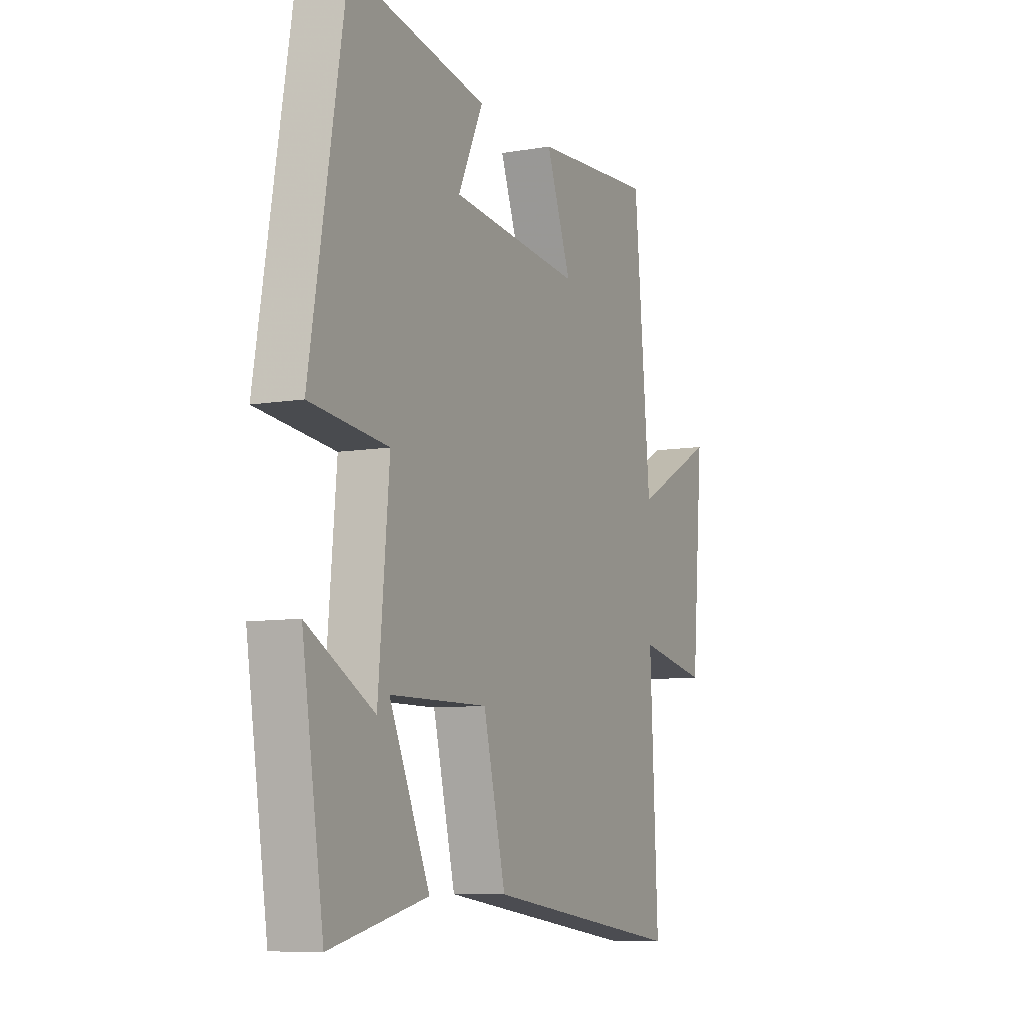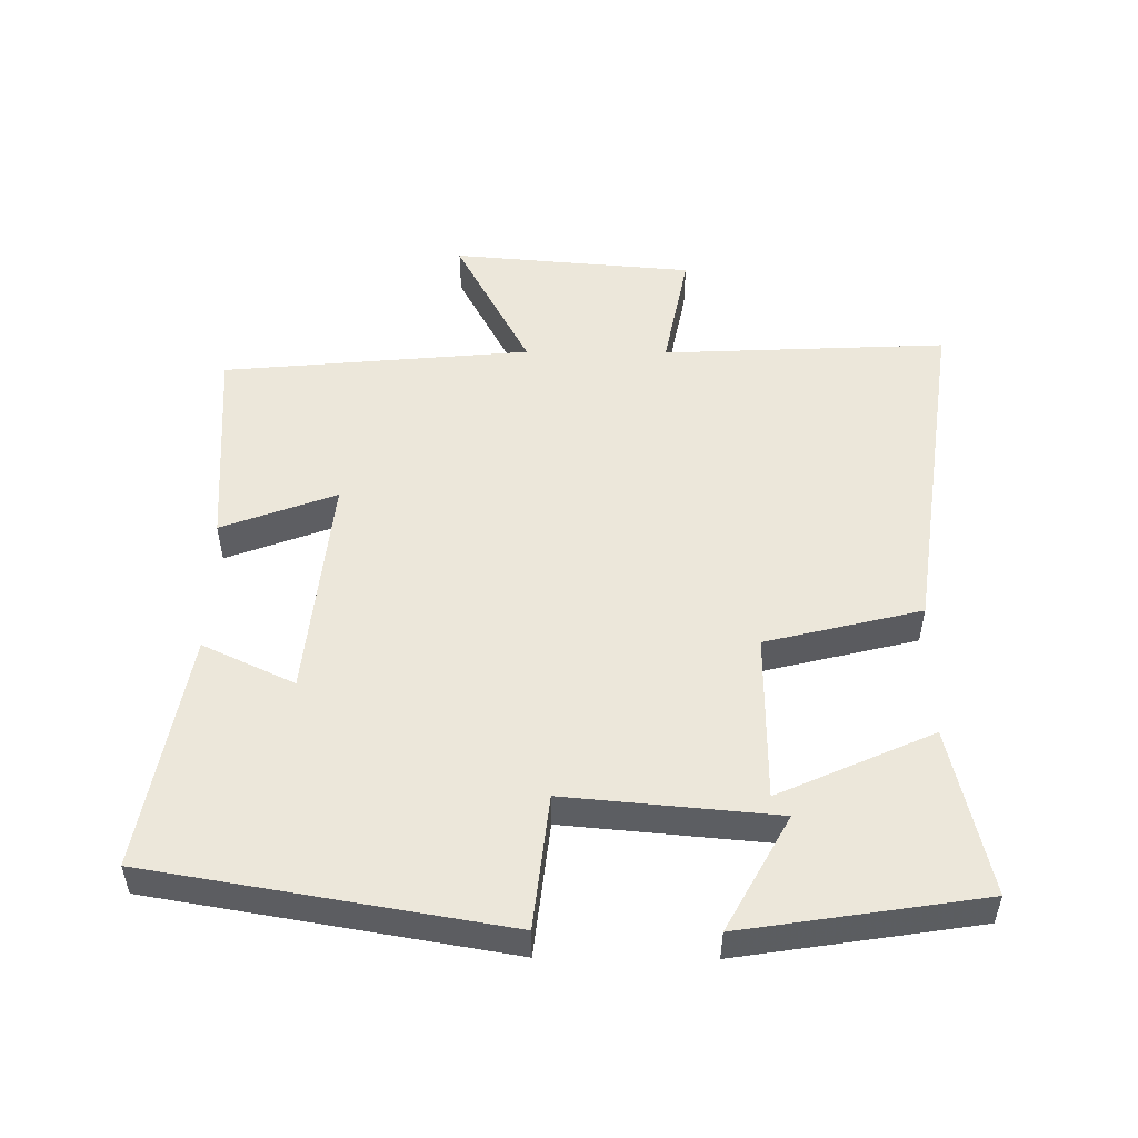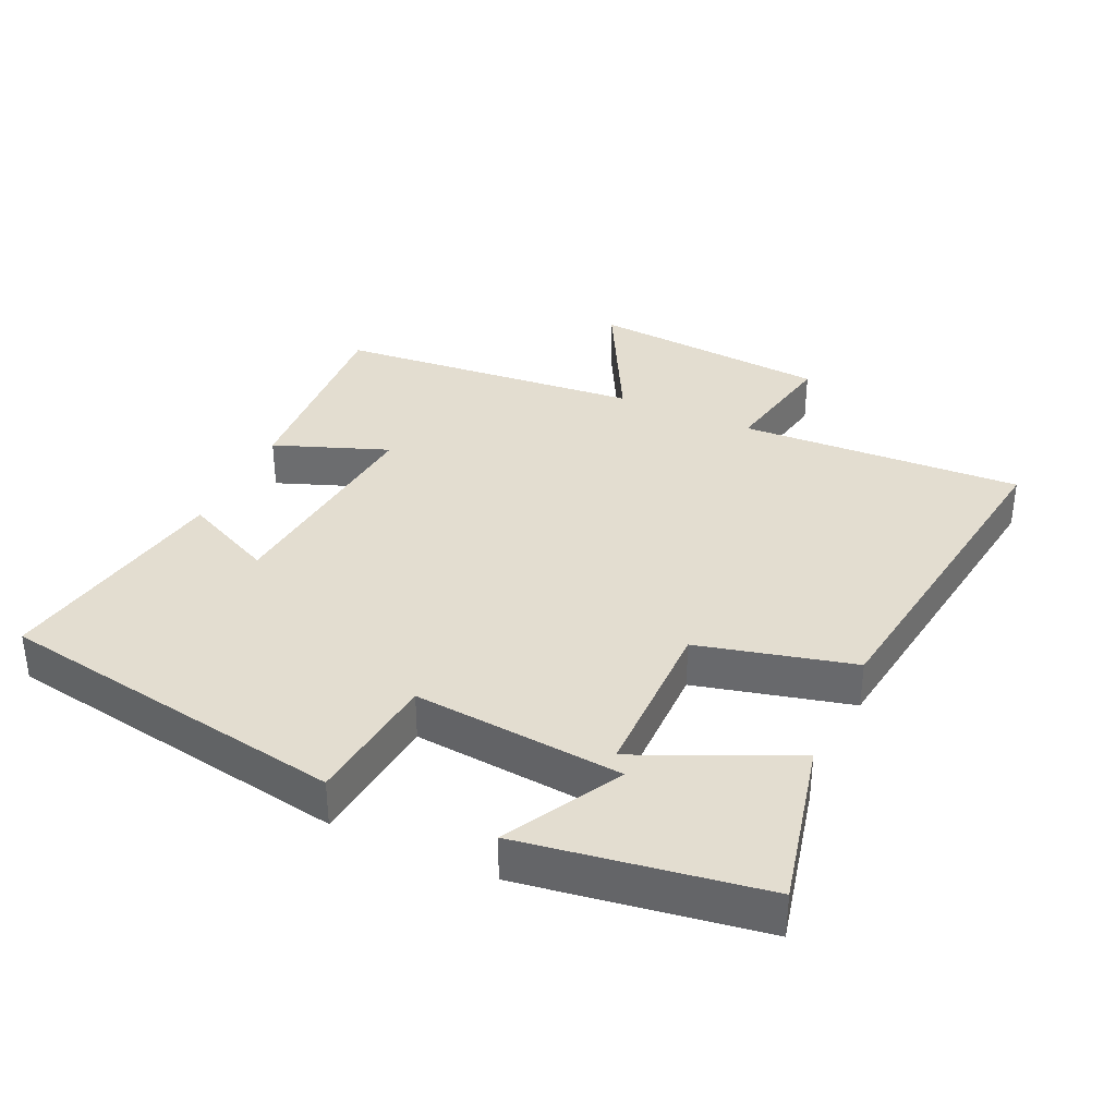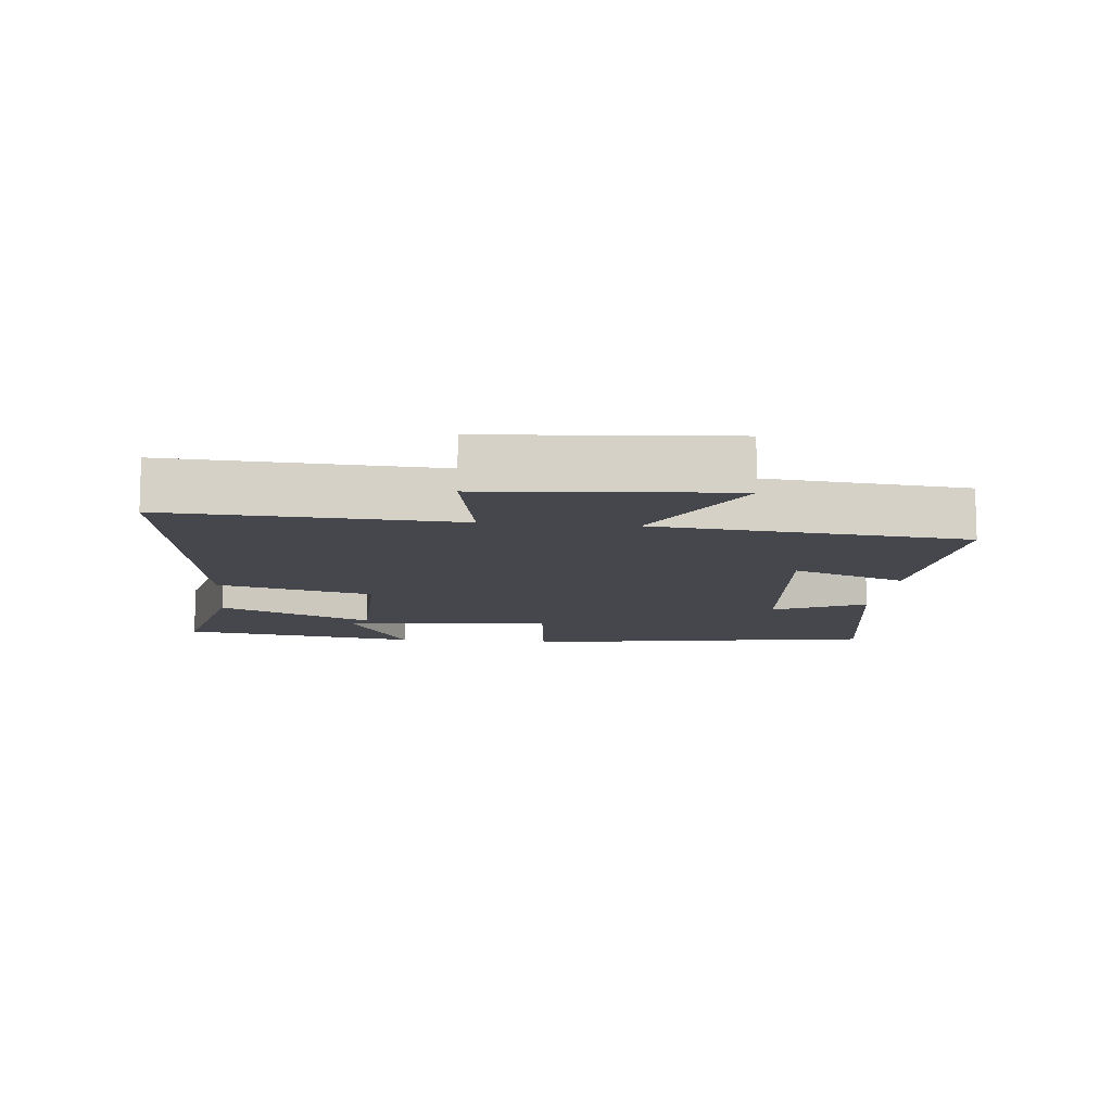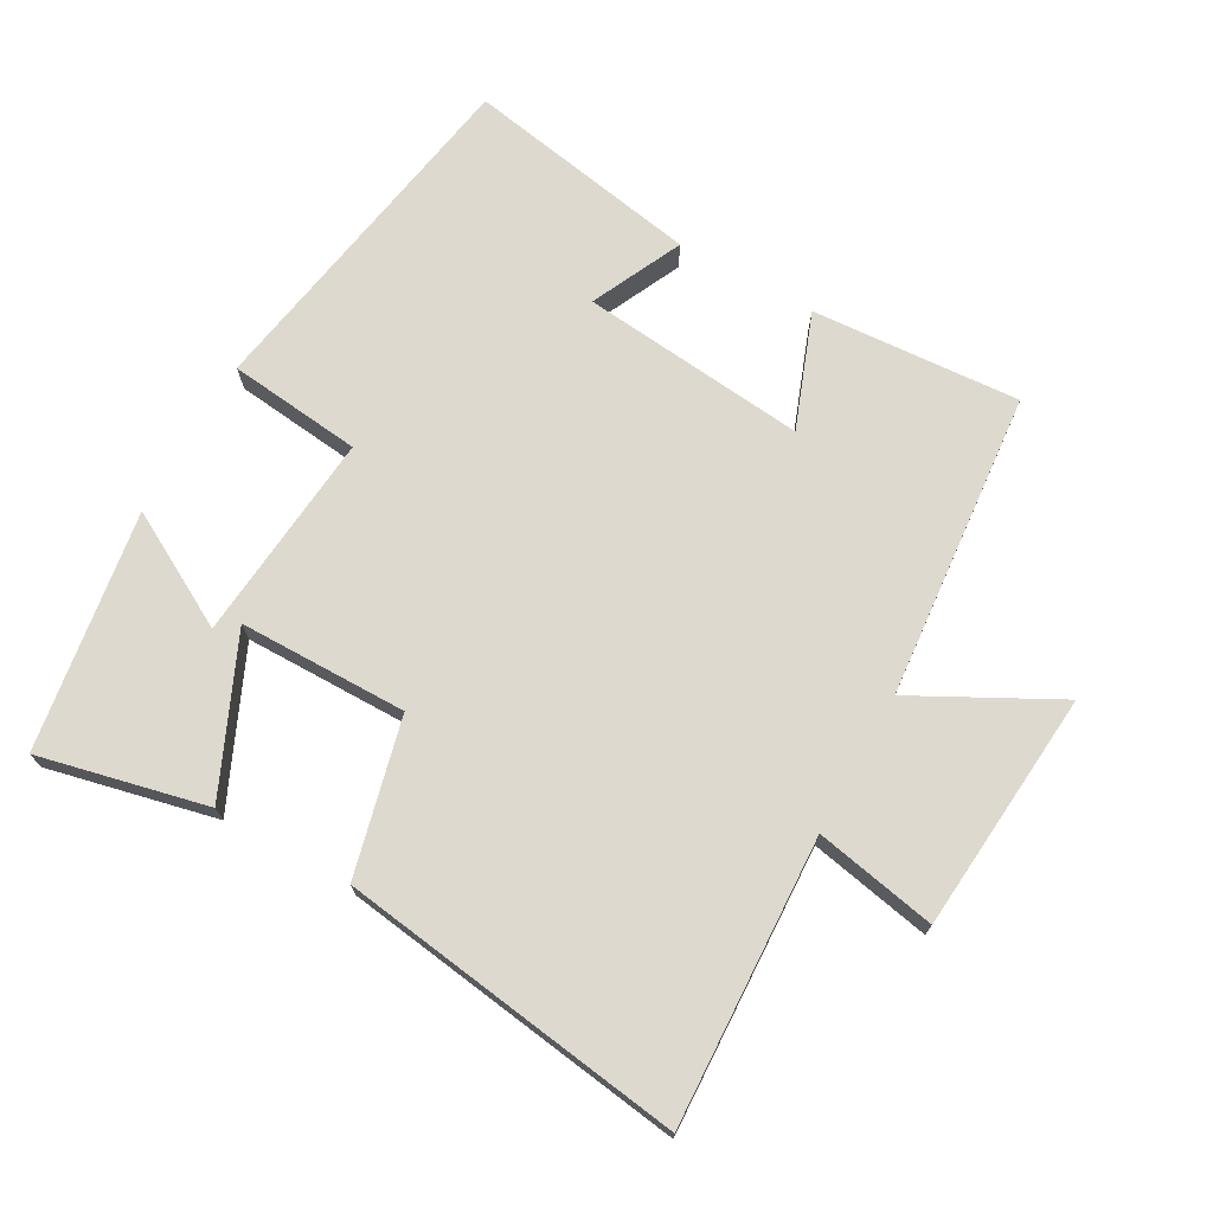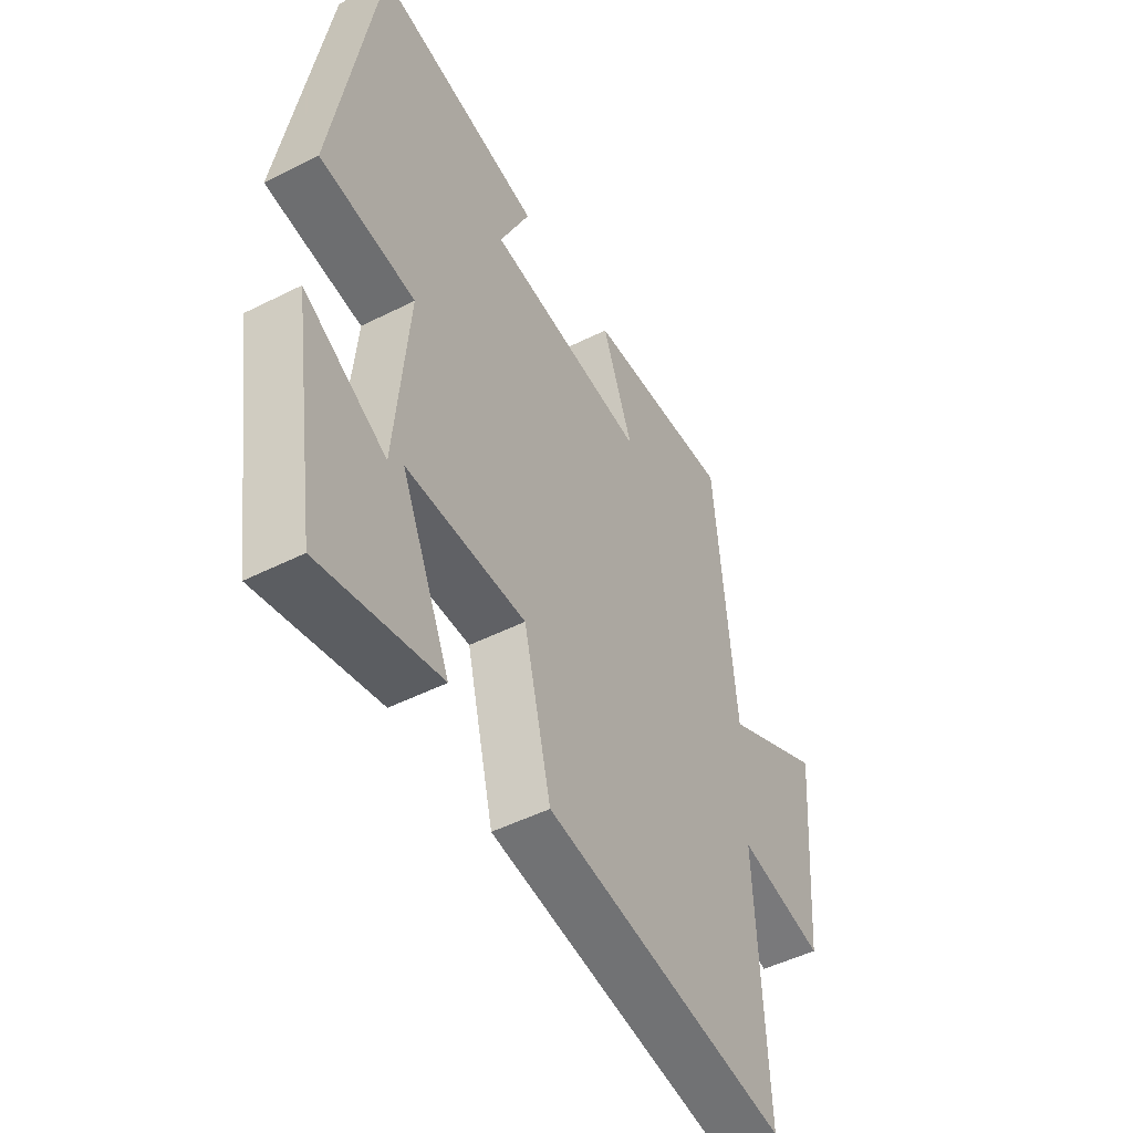
<metadata>
{"format":"obj","ext":"obj","renderer":"f3d","projection":"perspective","resolution":1024,"background":"white","views":[{"elev":-8.3,"azim":115.2,"up":"+Z"},{"elev":51.6,"azim":90.5,"up":"+Y"},{"elev":35.6,"azim":114.7,"up":"+Y"},{"elev":-10.9,"azim":-96.0,"up":"+Y"},{"elev":71.8,"azim":-150.7,"up":"+Y"},{"elev":-49.0,"azim":119.2,"up":"+Z"}]}
</metadata>
<code>
v -0.52 0.07 -0.571
v -0.5 0.07 -0.148
v -0.68 0.07 -0.183
v -0.71 0.07 0.175
v -0.5 0.07 0.064
v -0.458 0.07 0.521
v -0.148 0.07 0.5
v -0.212 0.07 0.33
v 0.124 0.07 0.364
v 0.06 0.07 0.5
v 0.411 0.07 0.563
v 0.5 0.07 0.038
v 0.301 0.07 0.016
v 0.329 0.07 -0.296
v 0.5 0.07 -0.202
v 0.445 0.07 -0.557
v 0.196 0.07 -0.5
v 0.299 0.07 -0.271
v 0.049 0.07 -0.269
v -0.008 0.07 -0.5
v -0.52 0 -0.571
v -0.5 0 -0.148
v -0.68 0 -0.183
v -0.71 0 0.175
v -0.5 0 0.064
v -0.458 0 0.521
v -0.148 0 0.5
v -0.212 0 0.33
v 0.124 0 0.364
v 0.06 0 0.5
v 0.411 0 0.563
v 0.5 0 0.038
v 0.301 0 0.016
v 0.329 0 -0.296
v 0.5 0 -0.202
v 0.445 0 -0.557
v 0.196 0 -0.5
v 0.299 0 -0.271
v 0.049 0 -0.269
v -0.008 0 -0.5
f 19 20 1 2
f 18 19 2
f 16 17 18
f 14 15 16
f 14 16 18
f 13 14 18
f 10 11 12 13
f 9 10 13
f 8 9 13 18
f 5 6 7 8
f 5 8 18 2
f 2 3 4 5
f 22 21 40 39
f 22 39 38
f 38 37 36
f 36 35 34
f 38 36 34
f 38 34 33
f 33 32 31 30
f 33 30 29
f 38 33 29 28
f 28 27 26 25
f 22 38 28 25
f 25 24 23 22
f 1 21 22 2
f 2 22 23 3
f 3 23 24 4
f 4 24 25 5
f 5 25 26 6
f 6 26 27 7
f 7 27 28 8
f 8 28 29 9
f 9 29 30 10
f 10 30 31 11
f 11 31 32 12
f 12 32 33 13
f 13 33 34 14
f 14 34 35 15
f 15 35 36 16
f 16 36 37 17
f 17 37 38 18
f 18 38 39 19
f 19 39 40 20
f 20 40 21 1

</code>
